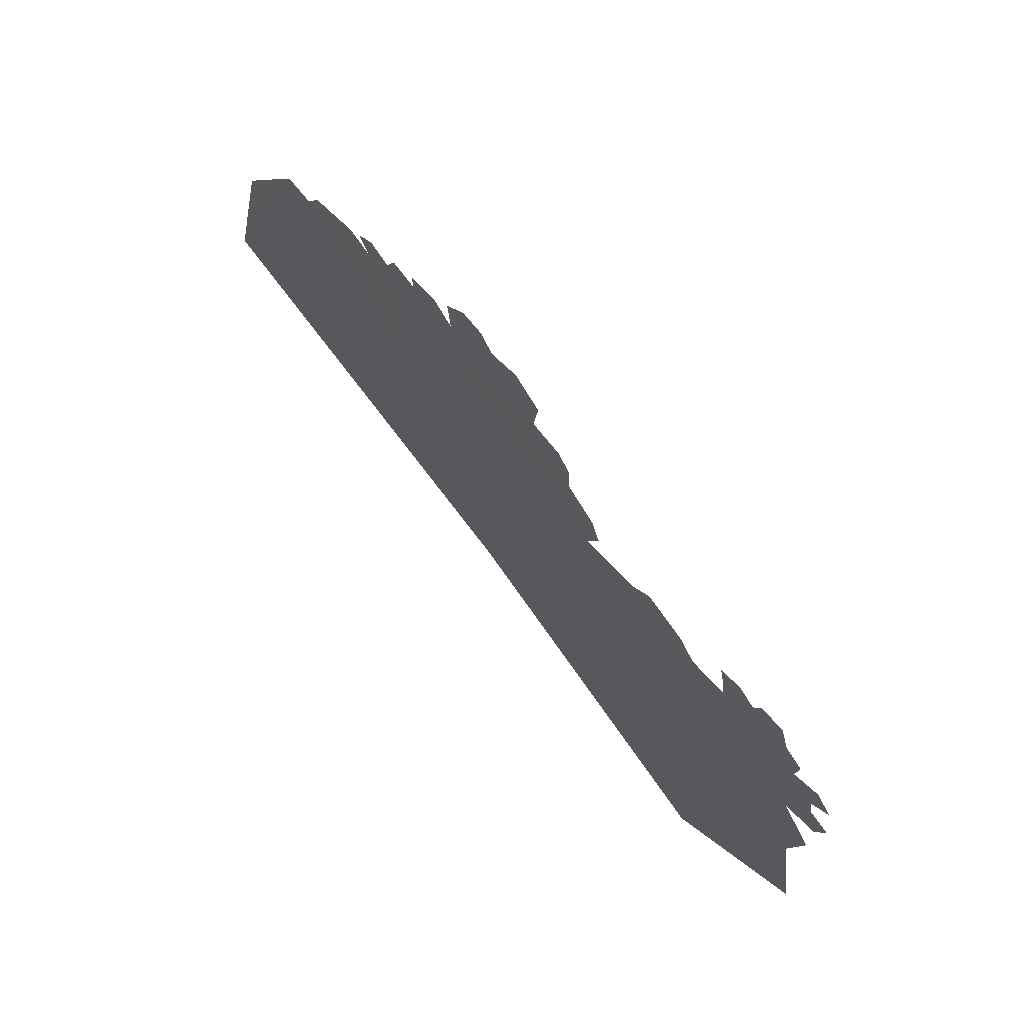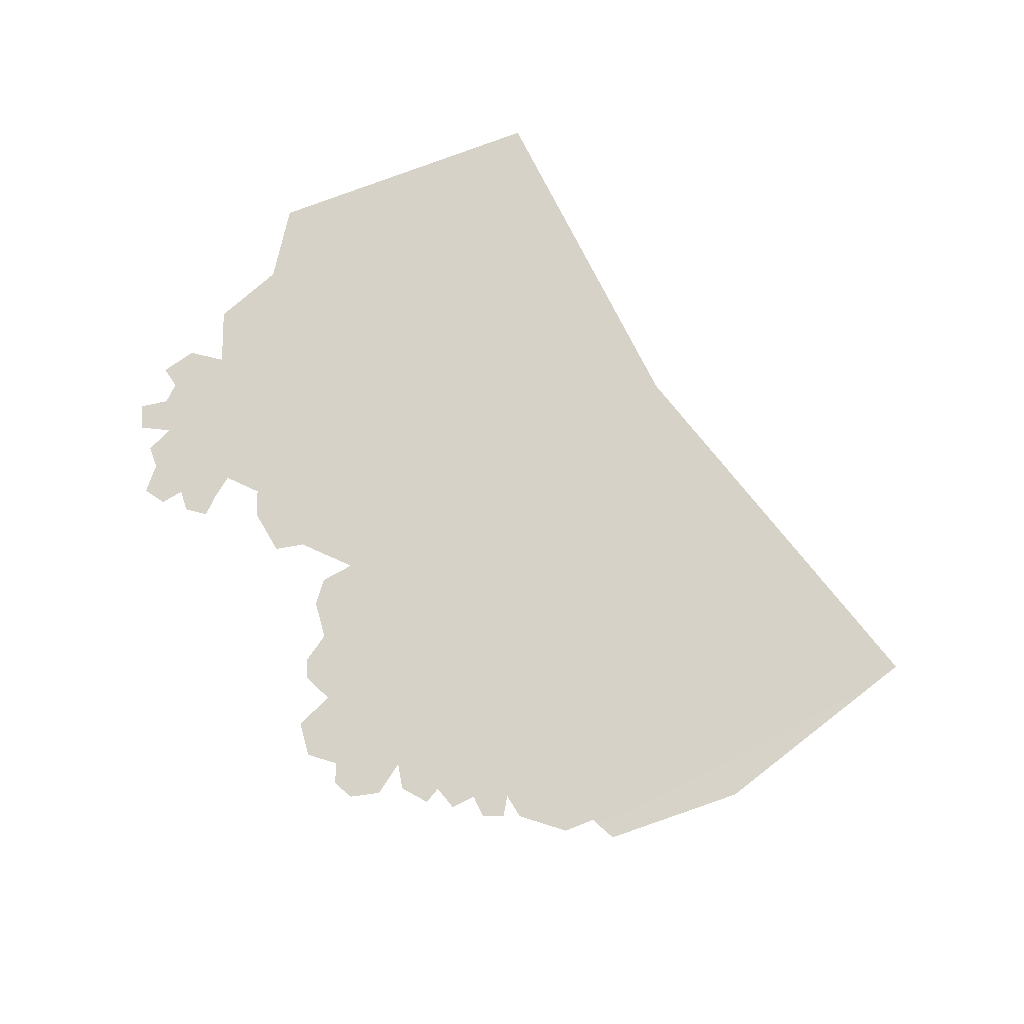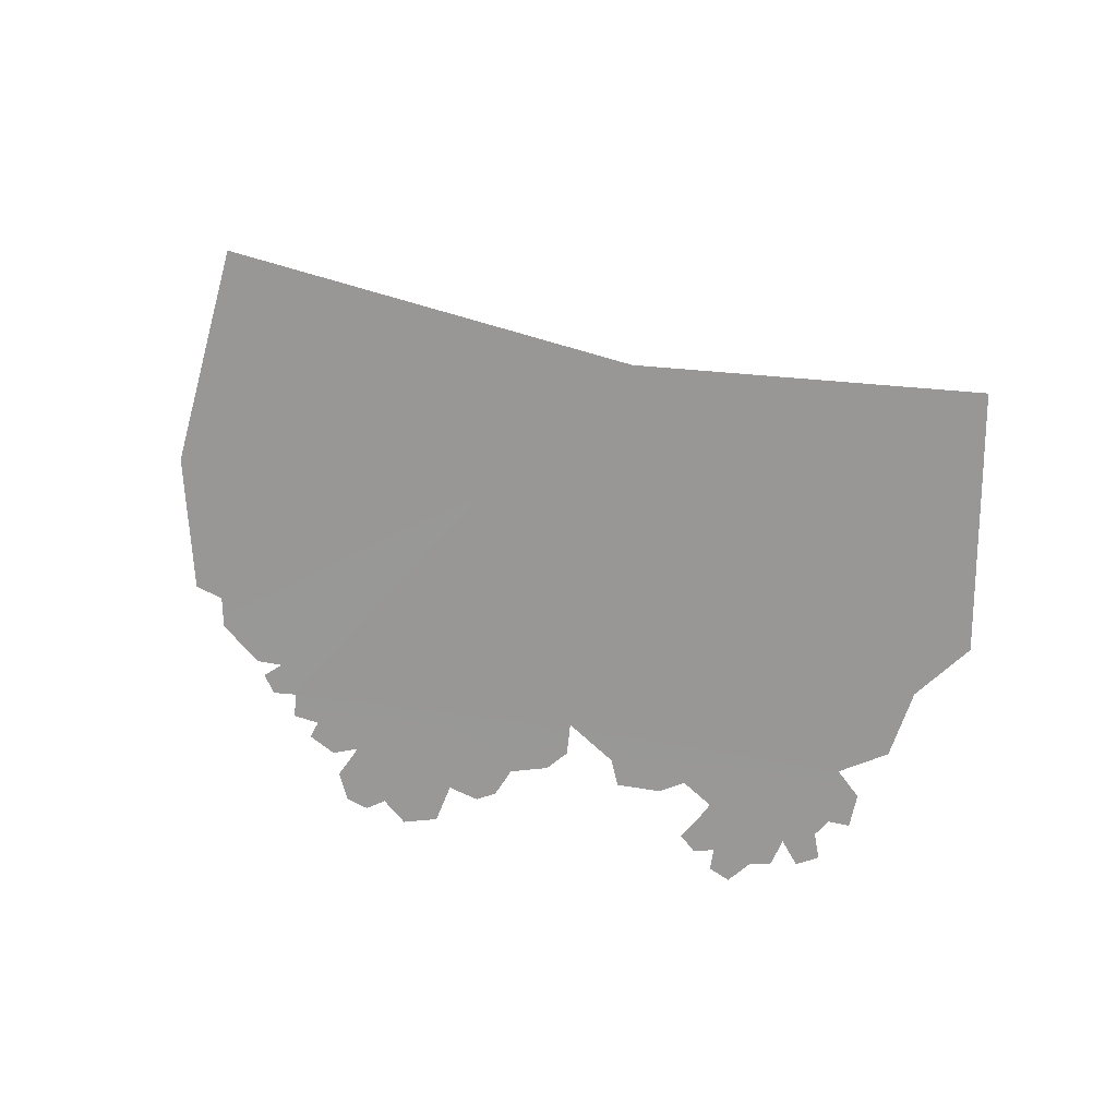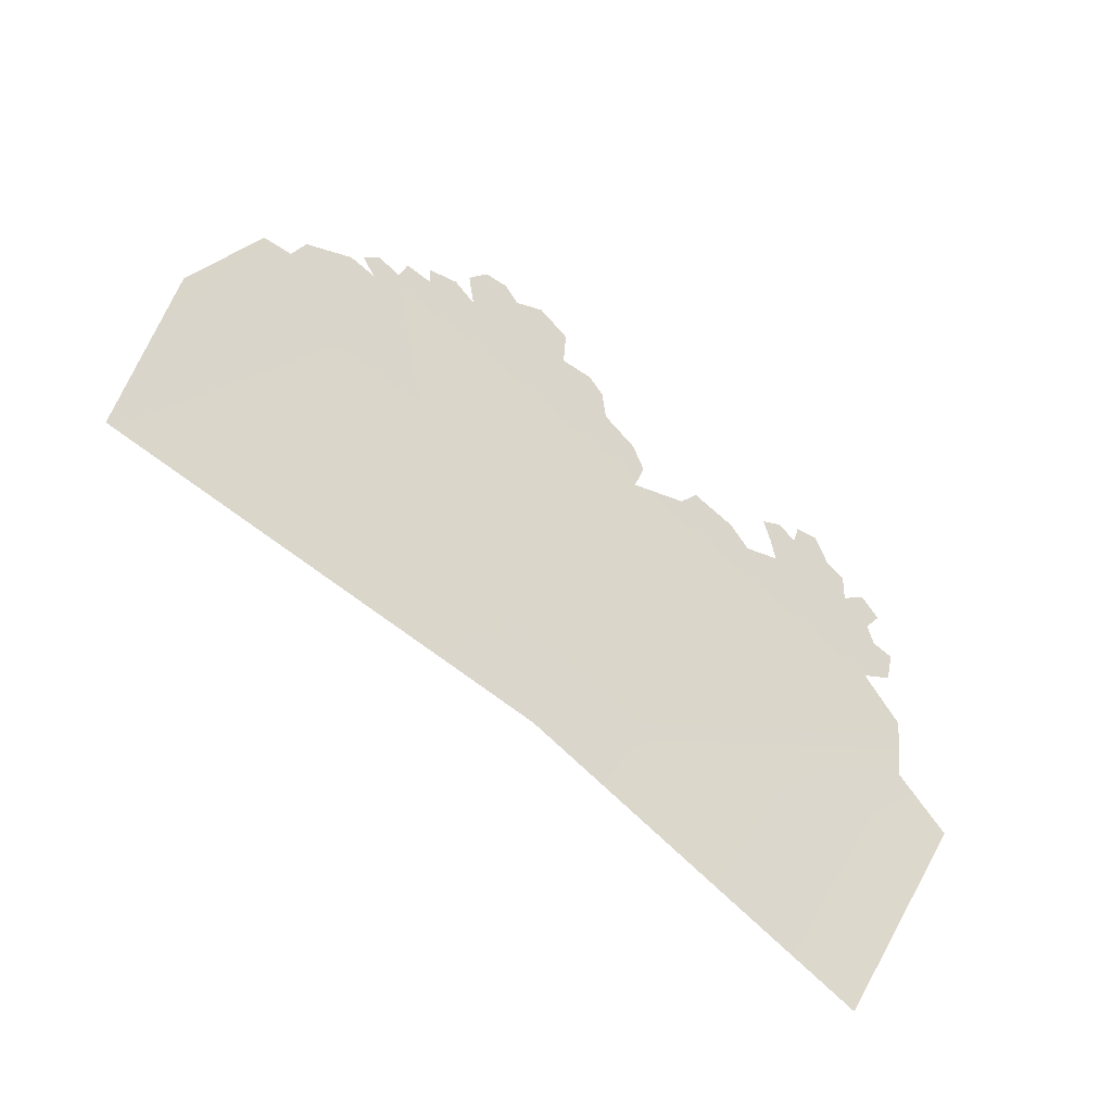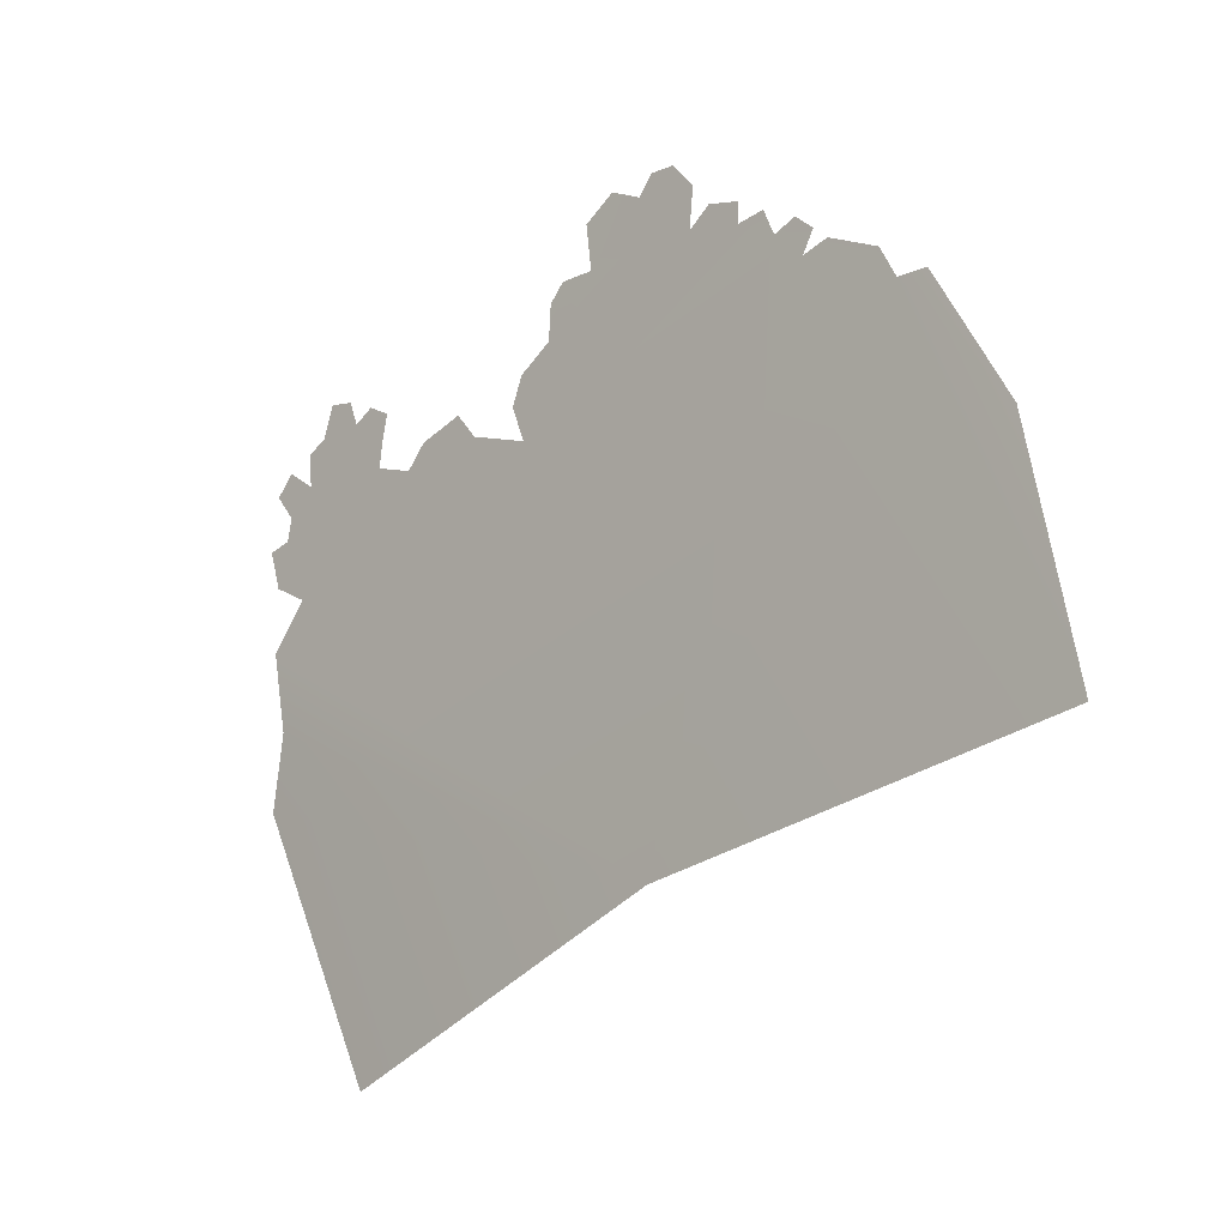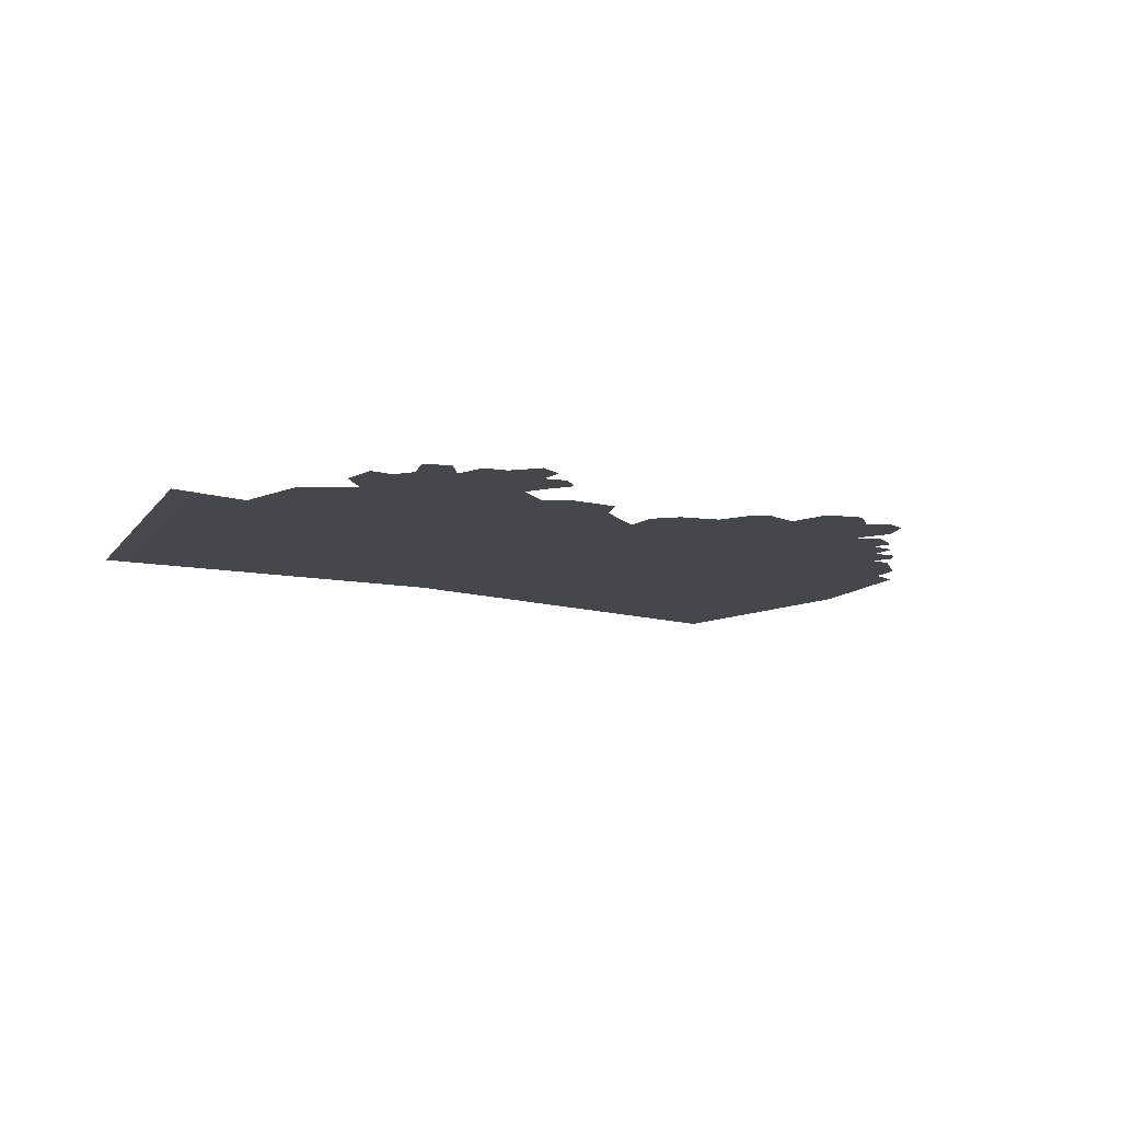
<metadata>
{"format":"obj","ext":"obj","renderer":"f3d","projection":"perspective","resolution":1024,"background":"white","views":[{"elev":74.2,"azim":53.3,"up":"+Y"},{"elev":75.7,"azim":-139.0,"up":"+Z"},{"elev":-65.8,"azim":-26.9,"up":"+Z"},{"elev":-46.5,"azim":-35.3,"up":"+Y"},{"elev":-14.7,"azim":-134.1,"up":"+Y"},{"elev":-13.8,"azim":128.7,"up":"+Z"}]}
</metadata>
<code>
g BushCardGeo_8
v -0.2181 0.4656 -0.004597
v -0.172 0.4753 -0.007103
v -0.1401 0.4502 -0.007689
v -0.2172 0.4374 -0.003627
v 0.1483 0.25 -0.01403
v -0.2709 0.4085 -7.081e-05
v -0.04305 -0.3327 0.01256
v -0.256 0.444 -0.002051
v 0.6302 0.05659 -0.02963
v 0.5742 0.1213 -0.02935
v 0.6136 -0.0556 -0.0248
v 0.6621 -0.1561 -0.001162
v 0.4574 -0.542 -0.003648
v 0.6243 0.1462 -0.03256
v 0.3614 0.2571 -0.02422
v 0.6055 0.209 -0.03392
v 0.6388 0.2001 -0.03517
v 0.5971 0.2404 -0.03467
v 0.2371 0.2759 -0.01911
v 0.2664 0.3112 -0.02175
v 0.3322 0.2892 -0.02402
v 0.5565 0.2764 -0.03404
v 0.418 0.2728 -0.02743
v 0.5971 0.3037 -0.03691
v 0.624 0.2753 -0.03715
v 0.5593 0.3218 -0.0358
v 0.5293 0.3384 -0.03499
v 0.4635 0.3437 -0.03212
v 0.4123 0.3079 -0.02844
v 0.4023 0.3454 -0.02933
v 0.435 0.3609 -0.03141
v 0.4746 0.3775 -0.03386
v 0.5116 0.3824 -0.03576
v -0.01506 0.5364 -0.01666
v 0.03036 0.5067 -0.01773
v 0.02454 0.4437 -0.01521
v -0.06025 0.5165 -0.01381
v -0.116 0.5417 -0.01213
v -0.08092 0.542 -0.01377
v -0.1477 0.5059 -0.009346
v 0.1004 0.3702 -0.01614
v 0.07348 0.4423 -0.01749
v 0.09557 0.4186 -0.01765
v 0.1498 0.3374 -0.01725
v 0.1668 0.2982 -0.01662
v -0.4449 0.3092 0.01163
v -0.5946 0.1259 0.02521
v -0.4879 0.3098 0.01359
v -0.6621 -0.2115 0.03715
v -0.3124 0.3713 0.003203
v -0.3496 0.383 0.004516
v -0.4224 0.3516 0.009043
v -0.3295 0.4002 0.00296
v -0.3036 0.422 0.0009598
g BushCardGeo_8_0
f 3 2 1
f 4 3 1
f 3 4 5
f 5 4 6
f 6 7 5
f 4 8 6
f 7 9 5
f 9 10 5
f 11 9 7
f 12 11 7
f 13 12 7
f 10 14 5
f 14 15 5
f 16 15 14
f 17 16 14
f 15 16 18
f 5 15 19
f 19 15 20
f 15 21 20
f 18 22 15
f 22 23 15
f 24 22 18
f 25 24 18
f 26 23 22
f 23 26 27
f 27 28 23
f 28 29 23
f 30 29 28
f 31 30 28
f 32 28 27
f 33 32 27
f 36 35 34
f 37 36 34
f 36 37 3
f 3 37 38
f 37 39 38
f 40 3 38
f 5 36 3
f 41 36 5
f 42 36 41
f 43 42 41
f 44 41 5
f 45 44 5
f 48 47 46
f 47 49 46
f 49 7 46
f 7 50 46
f 50 7 6
f 46 50 51
f 52 46 51
f 53 50 6
f 54 53 6

</code>
